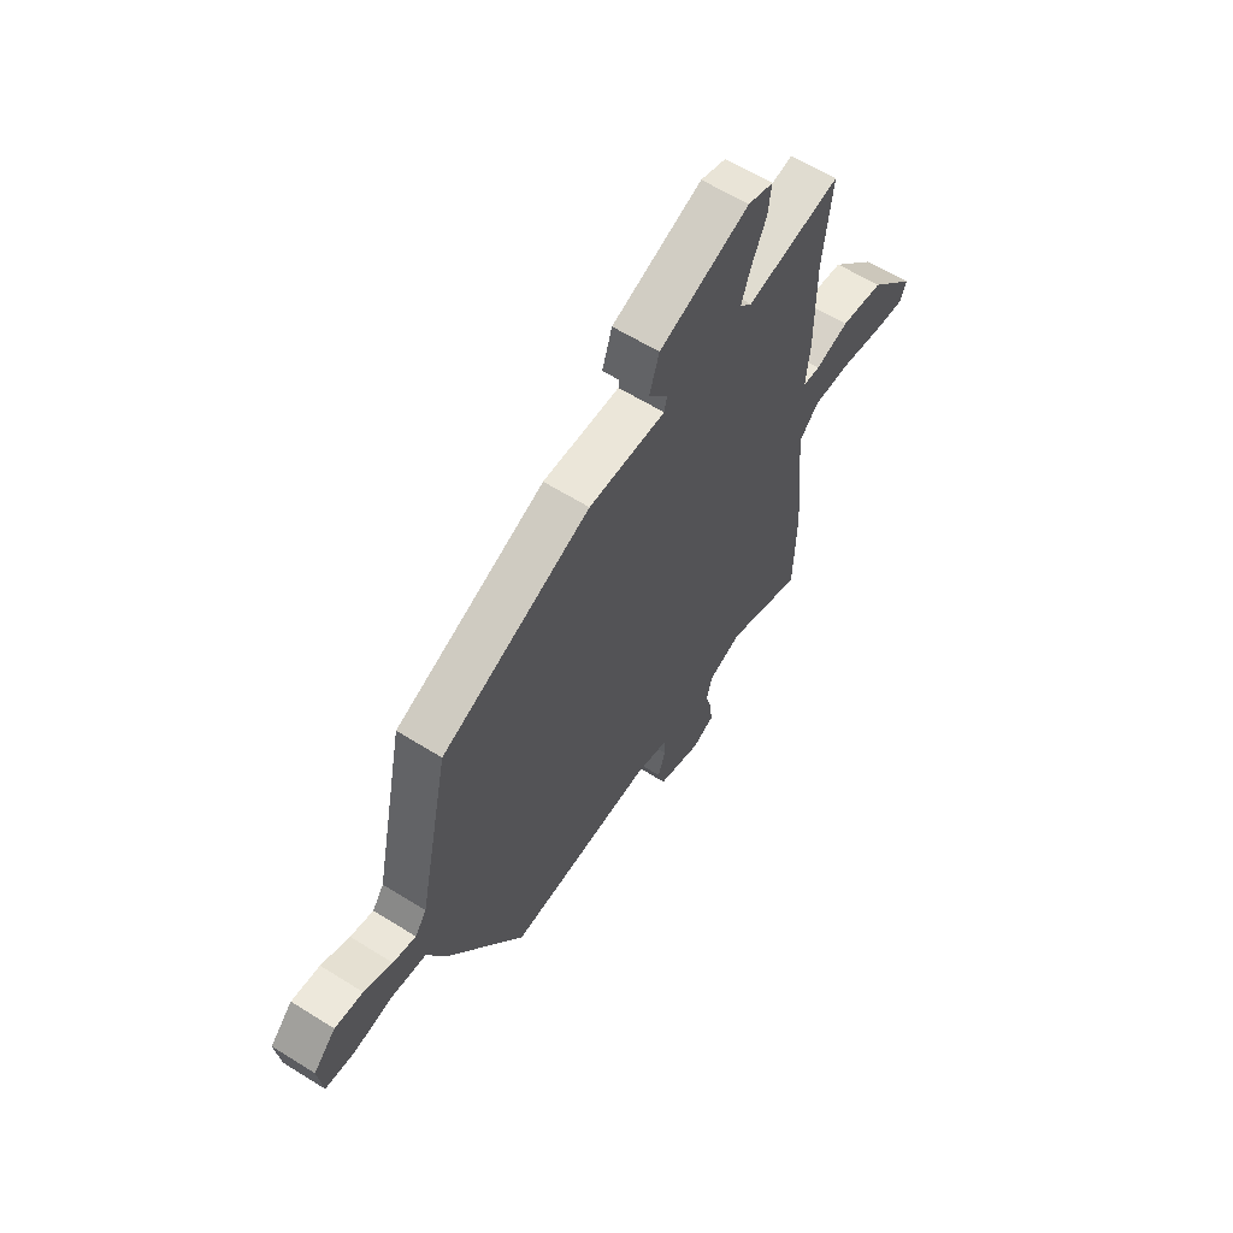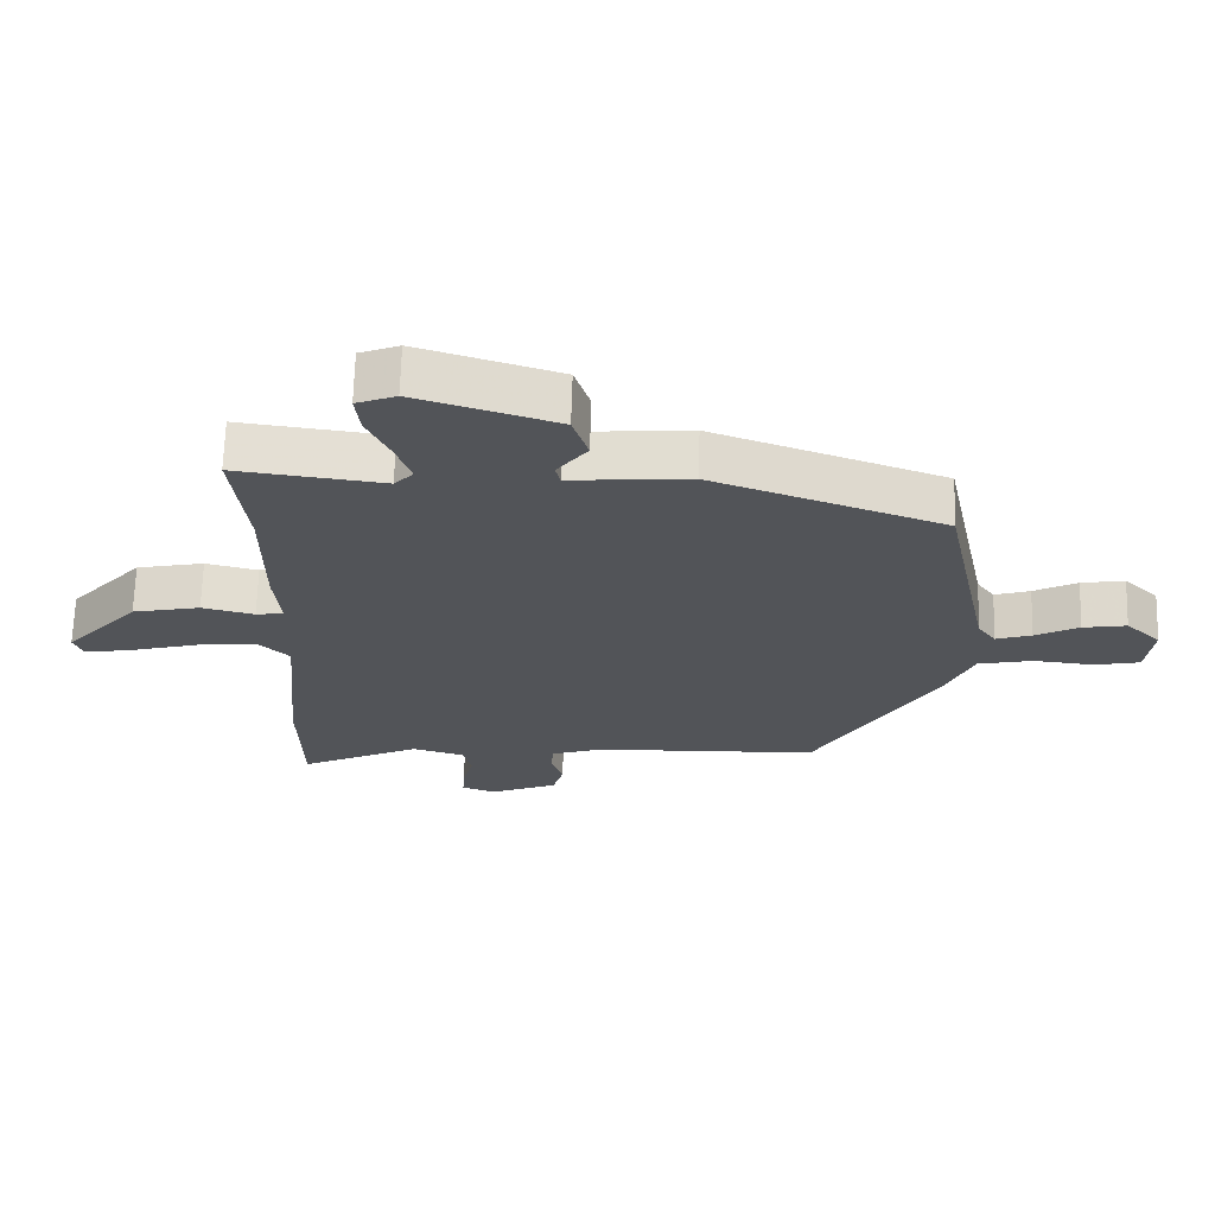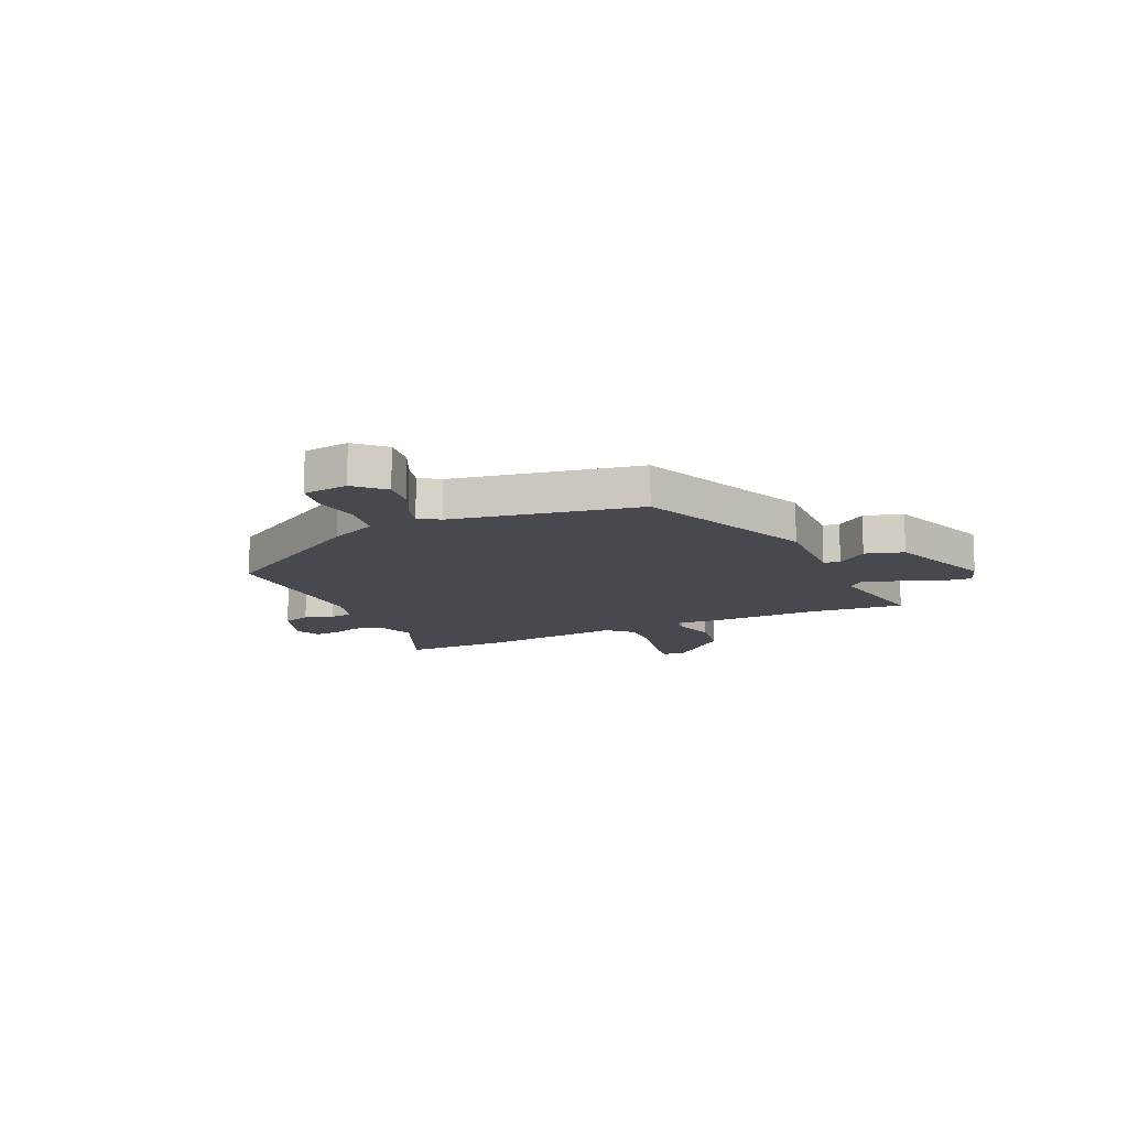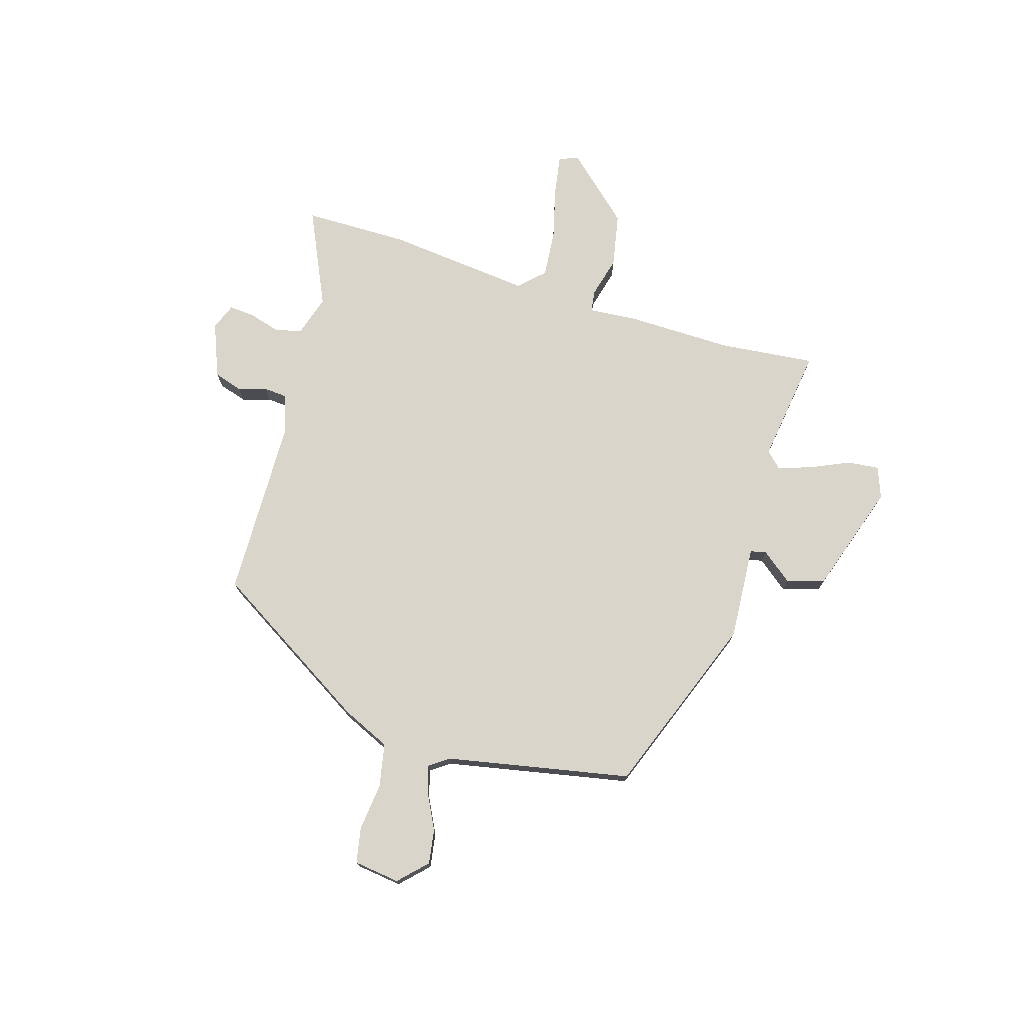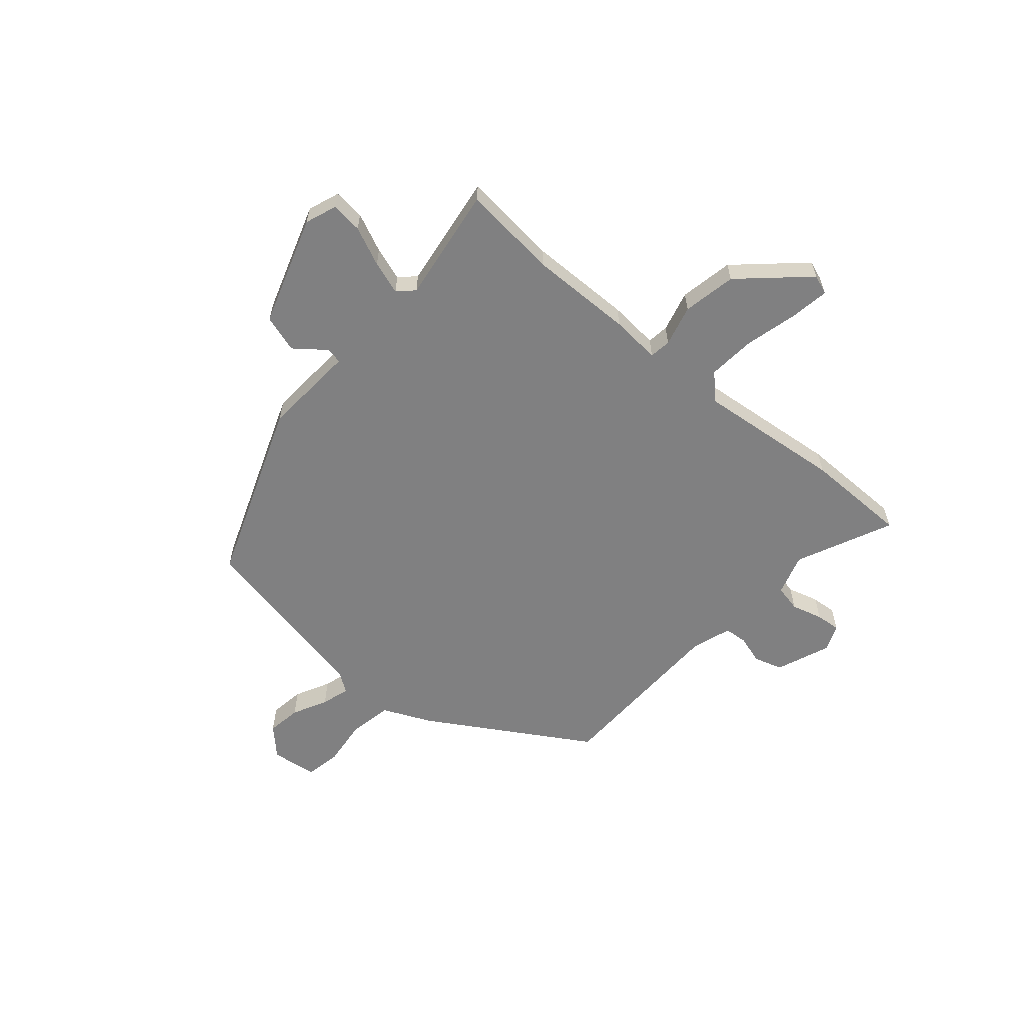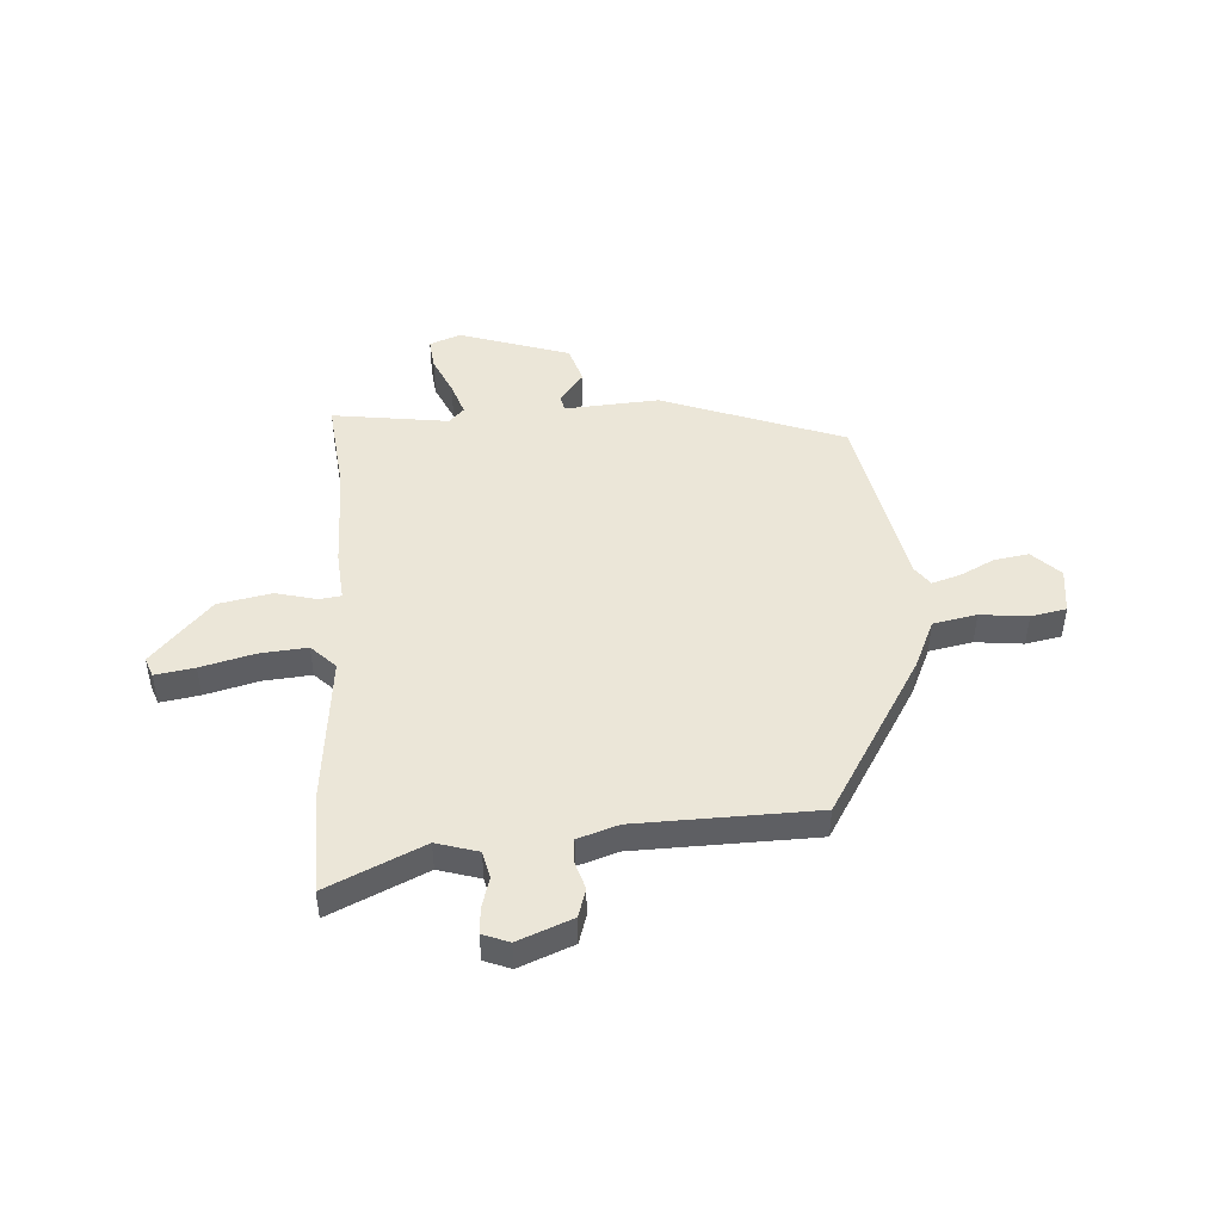
<metadata>
{"format":"obj","ext":"obj","renderer":"f3d","projection":"perspective","resolution":1024,"background":"white","views":[{"elev":61.7,"azim":-57.6,"up":"+Z"},{"elev":66.9,"azim":-178.4,"up":"+Z"},{"elev":-12.6,"azim":-63.6,"up":"+Y"},{"elev":74.5,"azim":-72.4,"up":"+Y"},{"elev":-60.2,"azim":50.1,"up":"+Y"},{"elev":46.4,"azim":176.8,"up":"+Y"}]}
</metadata>
<code>
v -0.459 0.07 0.391
v -0.115 0.07 0.515
v 0.063 0.07 0.501
v 0.07 0.07 0.531
v 0.025 0.07 0.59
v 0.048 0.07 0.661
v 0.257 0.07 0.727
v 0.316 0.07 0.704
v 0.309 0.07 0.644
v 0.275 0.07 0.571
v 0.253 0.07 0.508
v 0.281 0.07 0.478
v 0.501 0.07 0.506
v 0.48 0.07 0.324
v 0.48 0.07 0.127
v 0.471 0.07 0.033
v 0.512 0.07 0.027
v 0.59 0.07 0.046
v 0.691 0.07 0.025
v 0.801 0.07 -0.099
v 0.787 0.07 -0.136
v 0.713 0.07 -0.123
v 0.613 0.07 -0.096
v 0.523 0.07 -0.087
v 0.477 0.07 -0.132
v 0.502 0.07 -0.408
v 0.498 0.07 -0.606
v 0.317 0.07 -0.52
v 0.238 0.07 -0.543
v 0.226 0.07 -0.594
v 0.242 0.07 -0.653
v 0.245 0.07 -0.701
v 0.195 0.07 -0.72
v 0.093 0.07 -0.678
v 0.077 0.07 -0.624
v 0.094 0.07 -0.57
v 0.091 0.07 -0.526
v 0.015 0.07 -0.5
v -0.324 0.07 -0.489
v -0.505 0.07 -0.183
v -0.545 0.07 -0.091
v -0.627 0.07 -0.074
v -0.717 0.07 -0.083
v -0.784 0.07 -0.069
v -0.794 0.07 0.018
v -0.742 0.07 0.068
v -0.677 0.07 0.057
v -0.612 0.07 0.023
v -0.559 0.07 0.006
v -0.532 0.07 0.043
v -0.459 0 0.391
v -0.115 0 0.515
v 0.063 0 0.501
v 0.07 0 0.531
v 0.025 0 0.59
v 0.048 0 0.661
v 0.257 0 0.727
v 0.316 0 0.704
v 0.309 0 0.644
v 0.275 0 0.571
v 0.253 0 0.508
v 0.281 0 0.478
v 0.501 0 0.506
v 0.48 0 0.324
v 0.48 0 0.127
v 0.471 0 0.033
v 0.512 0 0.027
v 0.59 0 0.046
v 0.691 0 0.025
v 0.801 0 -0.099
v 0.787 0 -0.136
v 0.713 0 -0.123
v 0.613 0 -0.096
v 0.523 0 -0.087
v 0.477 0 -0.132
v 0.502 0 -0.408
v 0.498 0 -0.606
v 0.317 0 -0.52
v 0.238 0 -0.543
v 0.226 0 -0.594
v 0.242 0 -0.653
v 0.245 0 -0.701
v 0.195 0 -0.72
v 0.093 0 -0.678
v 0.077 0 -0.624
v 0.094 0 -0.57
v 0.091 0 -0.526
v 0.015 0 -0.5
v -0.324 0 -0.489
v -0.505 0 -0.183
v -0.545 0 -0.091
v -0.627 0 -0.074
v -0.717 0 -0.083
v -0.784 0 -0.069
v -0.794 0 0.018
v -0.742 0 0.068
v -0.677 0 0.057
v -0.612 0 0.023
v -0.559 0 0.006
v -0.532 0 0.043
f 45 46 47 48
f 45 48 49
f 42 43 44 45
f 41 42 45 49
f 38 39 40 41
f 37 38 41 49
f 33 34 35 36
f 33 36 37
f 30 31 32 33
f 29 30 33 37
f 28 29 37 49
f 25 26 27 28
f 20 21 22 23
f 20 23 24
f 17 18 19 20
f 16 17 20 24
f 14 15 16
f 12 13 14
f 12 14 16
f 11 12 16
f 7 8 9 10
f 7 10 11
f 4 5 6 7
f 3 4 7 11
f 50 1 2 3
f 25 28 49 50
f 16 24 25 50
f 3 11 16 50
f 98 97 96 95
f 99 98 95
f 95 94 93 92
f 99 95 92 91
f 91 90 89 88
f 99 91 88 87
f 86 85 84 83
f 87 86 83
f 83 82 81 80
f 87 83 80 79
f 99 87 79 78
f 78 77 76 75
f 73 72 71 70
f 74 73 70
f 70 69 68 67
f 74 70 67 66
f 66 65 64
f 64 63 62
f 66 64 62
f 66 62 61
f 60 59 58 57
f 61 60 57
f 57 56 55 54
f 61 57 54 53
f 53 52 51 100
f 100 99 78 75
f 100 75 74 66
f 100 66 61 53
f 1 51 52 2
f 2 52 53 3
f 3 53 54 4
f 4 54 55 5
f 5 55 56 6
f 6 56 57 7
f 7 57 58 8
f 8 58 59 9
f 9 59 60 10
f 10 60 61 11
f 11 61 62 12
f 12 62 63 13
f 13 63 64 14
f 14 64 65 15
f 15 65 66 16
f 16 66 67 17
f 17 67 68 18
f 18 68 69 19
f 19 69 70 20
f 20 70 71 21
f 21 71 72 22
f 22 72 73 23
f 23 73 74 24
f 24 74 75 25
f 25 75 76 26
f 26 76 77 27
f 27 77 78 28
f 28 78 79 29
f 29 79 80 30
f 30 80 81 31
f 31 81 82 32
f 32 82 83 33
f 33 83 84 34
f 34 84 85 35
f 35 85 86 36
f 36 86 87 37
f 37 87 88 38
f 38 88 89 39
f 39 89 90 40
f 40 90 91 41
f 41 91 92 42
f 42 92 93 43
f 43 93 94 44
f 44 94 95 45
f 45 95 96 46
f 46 96 97 47
f 47 97 98 48
f 48 98 99 49
f 49 99 100 50
f 50 100 51 1

</code>
